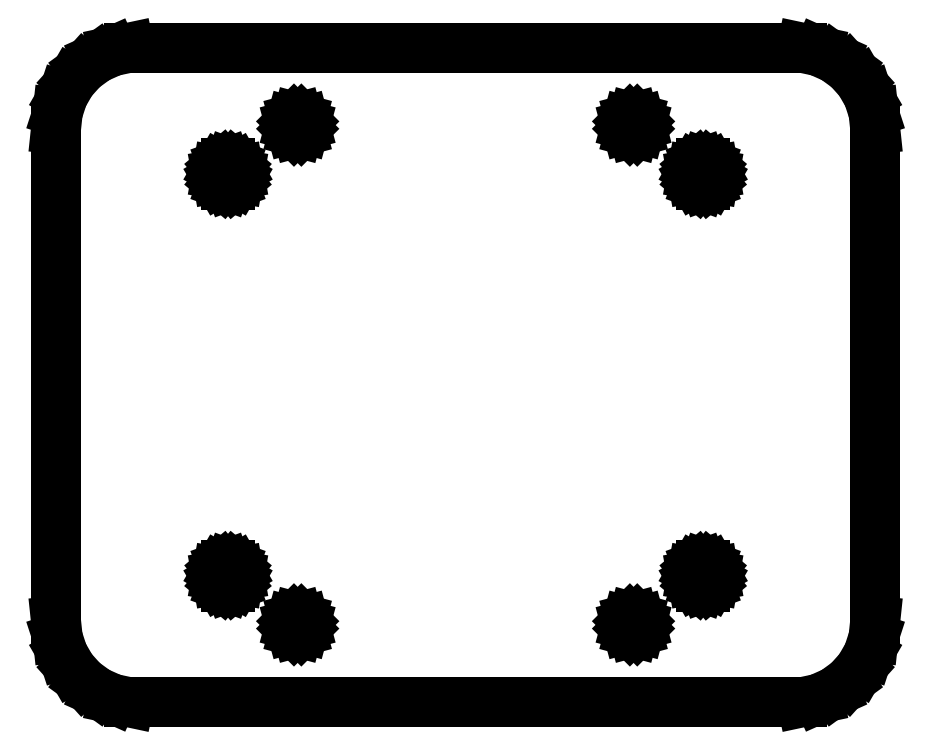
<metadata>
{"format":"dxf","ext":"dxf","renderer":"ezdxf+matplotlib","layout":"modelspace","background":"white","min_lineweight":24,"dpi":150}
</metadata>
<code>
0
SECTION
2
ENTITIES
0
LINE
8
0
10
43.09
20
-39.51
11
45
21
-38.66
0
LINE
8
0
10
45
20
-38.66
11
46.69
21
-37.43
0
LINE
8
0
10
46.69
20
-37.43
11
48.09
21
-35.88
0
LINE
8
0
10
48.09
20
-35.88
11
49.14
21
-34.07
0
LINE
8
0
10
49.14
20
-34.07
11
49.78
21
-32.08
0
LINE
8
0
10
49.78
20
-32.08
11
50
21
-30
0
LINE
8
0
10
50
20
-30
11
50
21
30
0
LINE
8
0
10
50
20
30
11
49.78
21
32.08
0
LINE
8
0
10
49.78
20
32.08
11
49.14
21
34.07
0
LINE
8
0
10
49.14
20
34.07
11
48.09
21
35.88
0
LINE
8
0
10
48.09
20
35.88
11
46.69
21
37.43
0
LINE
8
0
10
46.69
20
37.43
11
45
21
38.66
0
LINE
8
0
10
45
20
38.66
11
43.09
21
39.51
0
LINE
8
0
10
43.09
20
39.51
11
41.05
21
39.95
0
LINE
8
0
10
41.05
20
39.95
11
-41.05
21
39.95
0
LINE
8
0
10
-41.05
20
39.95
11
-43.09
21
39.51
0
LINE
8
0
10
-43.09
20
39.51
11
-45
21
38.66
0
LINE
8
0
10
-45
20
38.66
11
-46.69
21
37.43
0
LINE
8
0
10
-46.69
20
37.43
11
-48.09
21
35.88
0
LINE
8
0
10
-48.09
20
35.88
11
-49.14
21
34.07
0
LINE
8
0
10
-49.14
20
34.07
11
-49.78
21
32.08
0
LINE
8
0
10
-49.78
20
32.08
11
-50
21
30
0
LINE
8
0
10
-50
20
30
11
-50
21
-30
0
LINE
8
0
10
-50
20
-30
11
-49.78
21
-32.08
0
LINE
8
0
10
-49.78
20
-32.08
11
-49.14
21
-34.07
0
LINE
8
0
10
-49.14
20
-34.07
11
-48.09
21
-35.88
0
LINE
8
0
10
-48.09
20
-35.88
11
-46.69
21
-37.43
0
LINE
8
0
10
-46.69
20
-37.43
11
-45
21
-38.66
0
LINE
8
0
10
-45
20
-38.66
11
-43.09
21
-39.51
0
LINE
8
0
10
-43.09
20
-39.51
11
-41.05
21
-39.95
0
LINE
8
0
10
-41.05
20
-39.95
11
41.05
21
-39.95
0
LINE
8
0
10
41.05
20
-39.95
11
43.09
21
-39.51
0
LINE
8
0
10
-20.95
20
29.72
11
-21.28
21
30.05
0
LINE
8
0
10
-21.28
20
30.05
11
-21.4
21
30.5
0
LINE
8
0
10
-21.4
20
30.5
11
-21.28
21
30.95
0
LINE
8
0
10
-21.28
20
30.95
11
-20.95
21
31.28
0
LINE
8
0
10
-20.95
20
31.28
11
-20.5
21
31.4
0
LINE
8
0
10
-20.5
20
31.4
11
-20.05
21
31.28
0
LINE
8
0
10
-20.05
20
31.28
11
-19.72
21
30.95
0
LINE
8
0
10
-19.72
20
30.95
11
-19.6
21
30.5
0
LINE
8
0
10
-19.6
20
30.5
11
-19.72
21
30.05
0
LINE
8
0
10
-19.72
20
30.05
11
-20.05
21
29.72
0
LINE
8
0
10
-20.05
20
29.72
11
-20.5
21
29.6
0
LINE
8
0
10
-20.5
20
29.6
11
-20.95
21
29.72
0
LINE
8
0
10
20.05
20
29.72
11
19.72
21
30.05
0
LINE
8
0
10
19.72
20
30.05
11
19.6
21
30.5
0
LINE
8
0
10
19.6
20
30.5
11
19.72
21
30.95
0
LINE
8
0
10
19.72
20
30.95
11
20.05
21
31.28
0
LINE
8
0
10
20.05
20
31.28
11
20.5
21
31.4
0
LINE
8
0
10
20.5
20
31.4
11
20.95
21
31.28
0
LINE
8
0
10
20.95
20
31.28
11
21.28
21
30.95
0
LINE
8
0
10
21.28
20
30.95
11
21.4
21
30.5
0
LINE
8
0
10
21.4
20
30.5
11
21.28
21
30.05
0
LINE
8
0
10
21.28
20
30.05
11
20.95
21
29.72
0
LINE
8
0
10
20.95
20
29.72
11
20.5
21
29.6
0
LINE
8
0
10
20.5
20
29.6
11
20.05
21
29.72
0
LINE
8
0
10
28.76
20
23.15
11
28.31
21
23.31
0
LINE
8
0
10
28.31
20
23.31
11
27.95
21
23.62
0
LINE
8
0
10
27.95
20
23.62
11
27.71
21
24.03
0
LINE
8
0
10
27.71
20
24.03
11
27.62
21
24.5
0
LINE
8
0
10
27.62
20
24.5
11
27.71
21
24.97
0
LINE
8
0
10
27.71
20
24.97
11
27.95
21
25.38
0
LINE
8
0
10
27.95
20
25.38
11
28.31
21
25.69
0
LINE
8
0
10
28.31
20
25.69
11
28.76
21
25.85
0
LINE
8
0
10
28.76
20
25.85
11
29.24
21
25.85
0
LINE
8
0
10
29.24
20
25.85
11
29.69
21
25.69
0
LINE
8
0
10
29.69
20
25.69
11
30.05
21
25.38
0
LINE
8
0
10
30.05
20
25.38
11
30.29
21
24.97
0
LINE
8
0
10
30.29
20
24.97
11
30.38
21
24.5
0
LINE
8
0
10
30.38
20
24.5
11
30.29
21
24.03
0
LINE
8
0
10
30.29
20
24.03
11
30.05
21
23.62
0
LINE
8
0
10
30.05
20
23.62
11
29.69
21
23.31
0
LINE
8
0
10
29.69
20
23.31
11
29.24
21
23.15
0
LINE
8
0
10
29.24
20
23.15
11
28.76
21
23.15
0
LINE
8
0
10
-29.24
20
23.15
11
-29.69
21
23.31
0
LINE
8
0
10
-29.69
20
23.31
11
-30.05
21
23.62
0
LINE
8
0
10
-30.05
20
23.62
11
-30.29
21
24.03
0
LINE
8
0
10
-30.29
20
24.03
11
-30.38
21
24.5
0
LINE
8
0
10
-30.38
20
24.5
11
-30.29
21
24.97
0
LINE
8
0
10
-30.29
20
24.97
11
-30.05
21
25.38
0
LINE
8
0
10
-30.05
20
25.38
11
-29.69
21
25.69
0
LINE
8
0
10
-29.69
20
25.69
11
-29.24
21
25.85
0
LINE
8
0
10
-29.24
20
25.85
11
-28.76
21
25.85
0
LINE
8
0
10
-28.76
20
25.85
11
-28.31
21
25.69
0
LINE
8
0
10
-28.31
20
25.69
11
-27.95
21
25.38
0
LINE
8
0
10
-27.95
20
25.38
11
-27.71
21
24.97
0
LINE
8
0
10
-27.71
20
24.97
11
-27.62
21
24.5
0
LINE
8
0
10
-27.62
20
24.5
11
-27.71
21
24.03
0
LINE
8
0
10
-27.71
20
24.03
11
-27.95
21
23.62
0
LINE
8
0
10
-27.95
20
23.62
11
-28.31
21
23.31
0
LINE
8
0
10
-28.31
20
23.31
11
-28.76
21
23.15
0
LINE
8
0
10
-28.76
20
23.15
11
-29.24
21
23.15
0
LINE
8
0
10
-29.24
20
-25.85
11
-29.69
21
-25.69
0
LINE
8
0
10
-29.69
20
-25.69
11
-30.05
21
-25.38
0
LINE
8
0
10
-30.05
20
-25.38
11
-30.29
21
-24.97
0
LINE
8
0
10
-30.29
20
-24.97
11
-30.38
21
-24.5
0
LINE
8
0
10
-30.38
20
-24.5
11
-30.29
21
-24.03
0
LINE
8
0
10
-30.29
20
-24.03
11
-30.05
21
-23.62
0
LINE
8
0
10
-30.05
20
-23.62
11
-29.69
21
-23.31
0
LINE
8
0
10
-29.69
20
-23.31
11
-29.24
21
-23.15
0
LINE
8
0
10
-29.24
20
-23.15
11
-28.76
21
-23.15
0
LINE
8
0
10
-28.76
20
-23.15
11
-28.31
21
-23.31
0
LINE
8
0
10
-28.31
20
-23.31
11
-27.95
21
-23.62
0
LINE
8
0
10
-27.95
20
-23.62
11
-27.71
21
-24.03
0
LINE
8
0
10
-27.71
20
-24.03
11
-27.62
21
-24.5
0
LINE
8
0
10
-27.62
20
-24.5
11
-27.71
21
-24.97
0
LINE
8
0
10
-27.71
20
-24.97
11
-27.95
21
-25.38
0
LINE
8
0
10
-27.95
20
-25.38
11
-28.31
21
-25.69
0
LINE
8
0
10
-28.31
20
-25.69
11
-28.76
21
-25.85
0
LINE
8
0
10
-28.76
20
-25.85
11
-29.24
21
-25.85
0
LINE
8
0
10
28.76
20
-25.85
11
28.31
21
-25.69
0
LINE
8
0
10
28.31
20
-25.69
11
27.95
21
-25.38
0
LINE
8
0
10
27.95
20
-25.38
11
27.71
21
-24.97
0
LINE
8
0
10
27.71
20
-24.97
11
27.62
21
-24.5
0
LINE
8
0
10
27.62
20
-24.5
11
27.71
21
-24.03
0
LINE
8
0
10
27.71
20
-24.03
11
27.95
21
-23.62
0
LINE
8
0
10
27.95
20
-23.62
11
28.31
21
-23.31
0
LINE
8
0
10
28.31
20
-23.31
11
28.76
21
-23.15
0
LINE
8
0
10
28.76
20
-23.15
11
29.24
21
-23.15
0
LINE
8
0
10
29.24
20
-23.15
11
29.69
21
-23.31
0
LINE
8
0
10
29.69
20
-23.31
11
30.05
21
-23.62
0
LINE
8
0
10
30.05
20
-23.62
11
30.29
21
-24.03
0
LINE
8
0
10
30.29
20
-24.03
11
30.38
21
-24.5
0
LINE
8
0
10
30.38
20
-24.5
11
30.29
21
-24.97
0
LINE
8
0
10
30.29
20
-24.97
11
30.05
21
-25.38
0
LINE
8
0
10
30.05
20
-25.38
11
29.69
21
-25.69
0
LINE
8
0
10
29.69
20
-25.69
11
29.24
21
-25.85
0
LINE
8
0
10
29.24
20
-25.85
11
28.76
21
-25.85
0
LINE
8
0
10
20.05
20
-31.28
11
19.72
21
-30.95
0
LINE
8
0
10
19.72
20
-30.95
11
19.6
21
-30.5
0
LINE
8
0
10
19.6
20
-30.5
11
19.72
21
-30.05
0
LINE
8
0
10
19.72
20
-30.05
11
20.05
21
-29.72
0
LINE
8
0
10
20.05
20
-29.72
11
20.5
21
-29.6
0
LINE
8
0
10
20.5
20
-29.6
11
20.95
21
-29.72
0
LINE
8
0
10
20.95
20
-29.72
11
21.28
21
-30.05
0
LINE
8
0
10
21.28
20
-30.05
11
21.4
21
-30.5
0
LINE
8
0
10
21.4
20
-30.5
11
21.28
21
-30.95
0
LINE
8
0
10
21.28
20
-30.95
11
20.95
21
-31.28
0
LINE
8
0
10
20.95
20
-31.28
11
20.5
21
-31.4
0
LINE
8
0
10
20.5
20
-31.4
11
20.05
21
-31.28
0
LINE
8
0
10
-20.95
20
-31.28
11
-21.28
21
-30.95
0
LINE
8
0
10
-21.28
20
-30.95
11
-21.4
21
-30.5
0
LINE
8
0
10
-21.4
20
-30.5
11
-21.28
21
-30.05
0
LINE
8
0
10
-21.28
20
-30.05
11
-20.95
21
-29.72
0
LINE
8
0
10
-20.95
20
-29.72
11
-20.5
21
-29.6
0
LINE
8
0
10
-20.5
20
-29.6
11
-20.05
21
-29.72
0
LINE
8
0
10
-20.05
20
-29.72
11
-19.72
21
-30.05
0
LINE
8
0
10
-19.72
20
-30.05
11
-19.6
21
-30.5
0
LINE
8
0
10
-19.6
20
-30.5
11
-19.72
21
-30.95
0
LINE
8
0
10
-19.72
20
-30.95
11
-20.05
21
-31.28
0
LINE
8
0
10
-20.05
20
-31.28
11
-20.5
21
-31.4
0
LINE
8
0
10
-20.5
20
-31.4
11
-20.95
21
-31.28
0
ENDSEC
0
EOF

</code>
